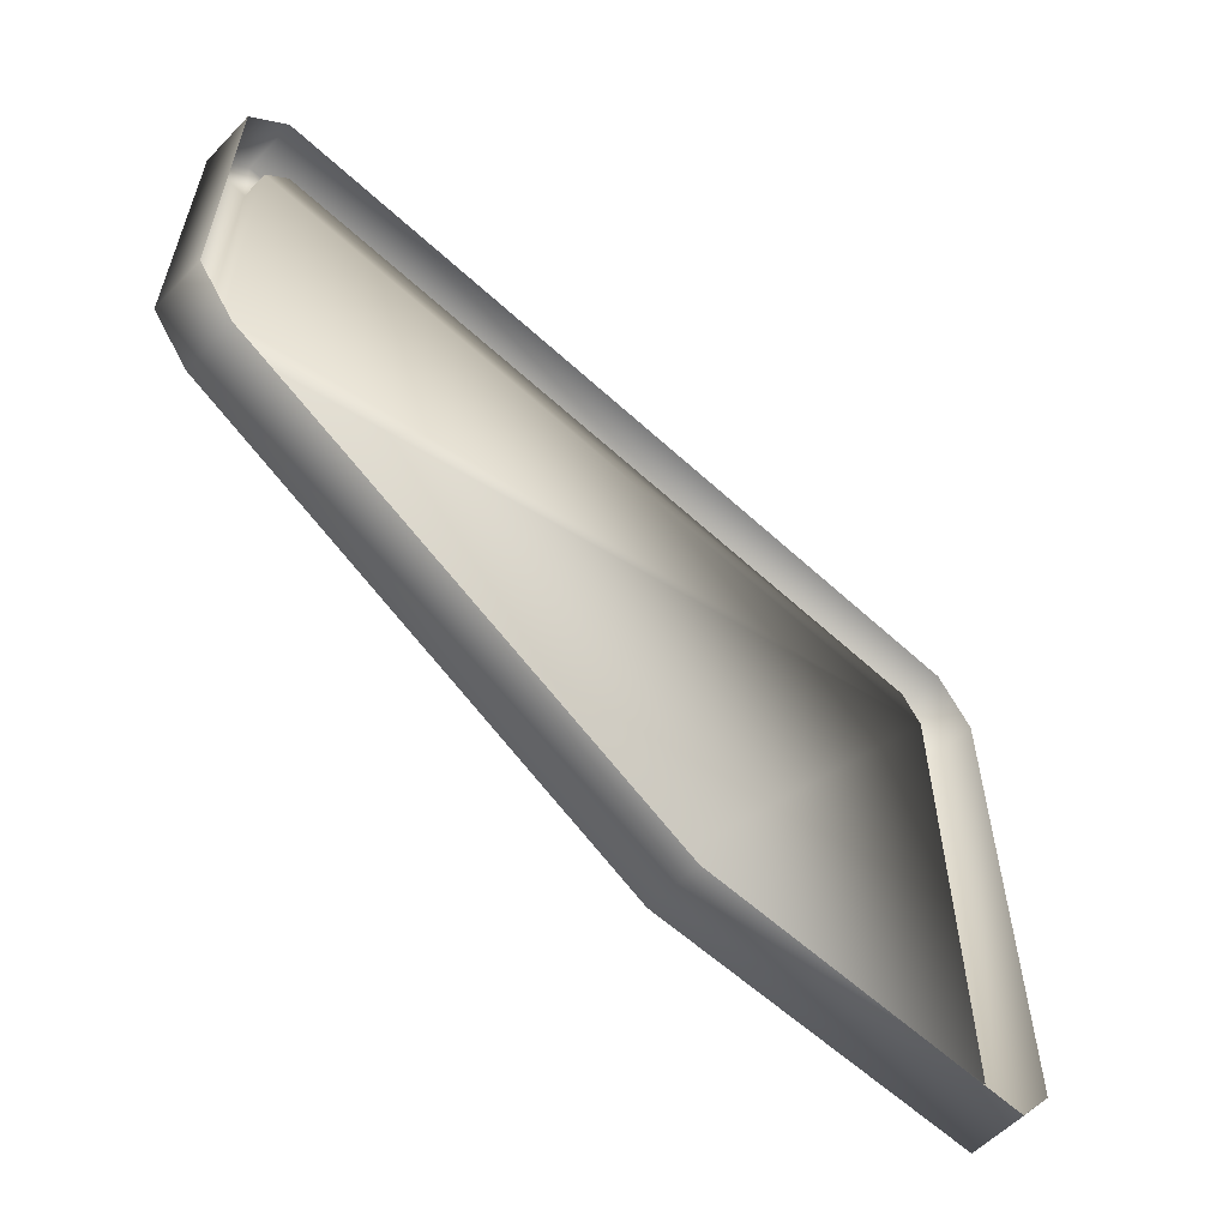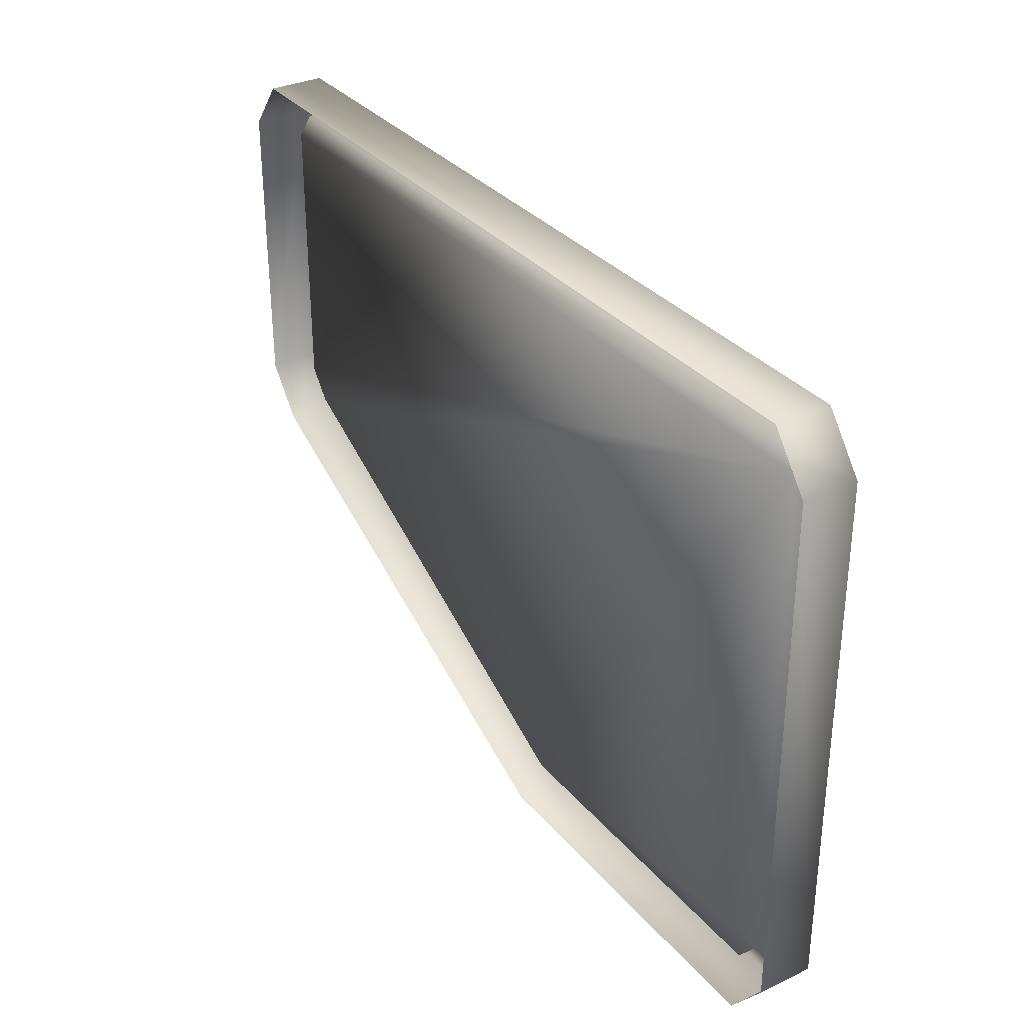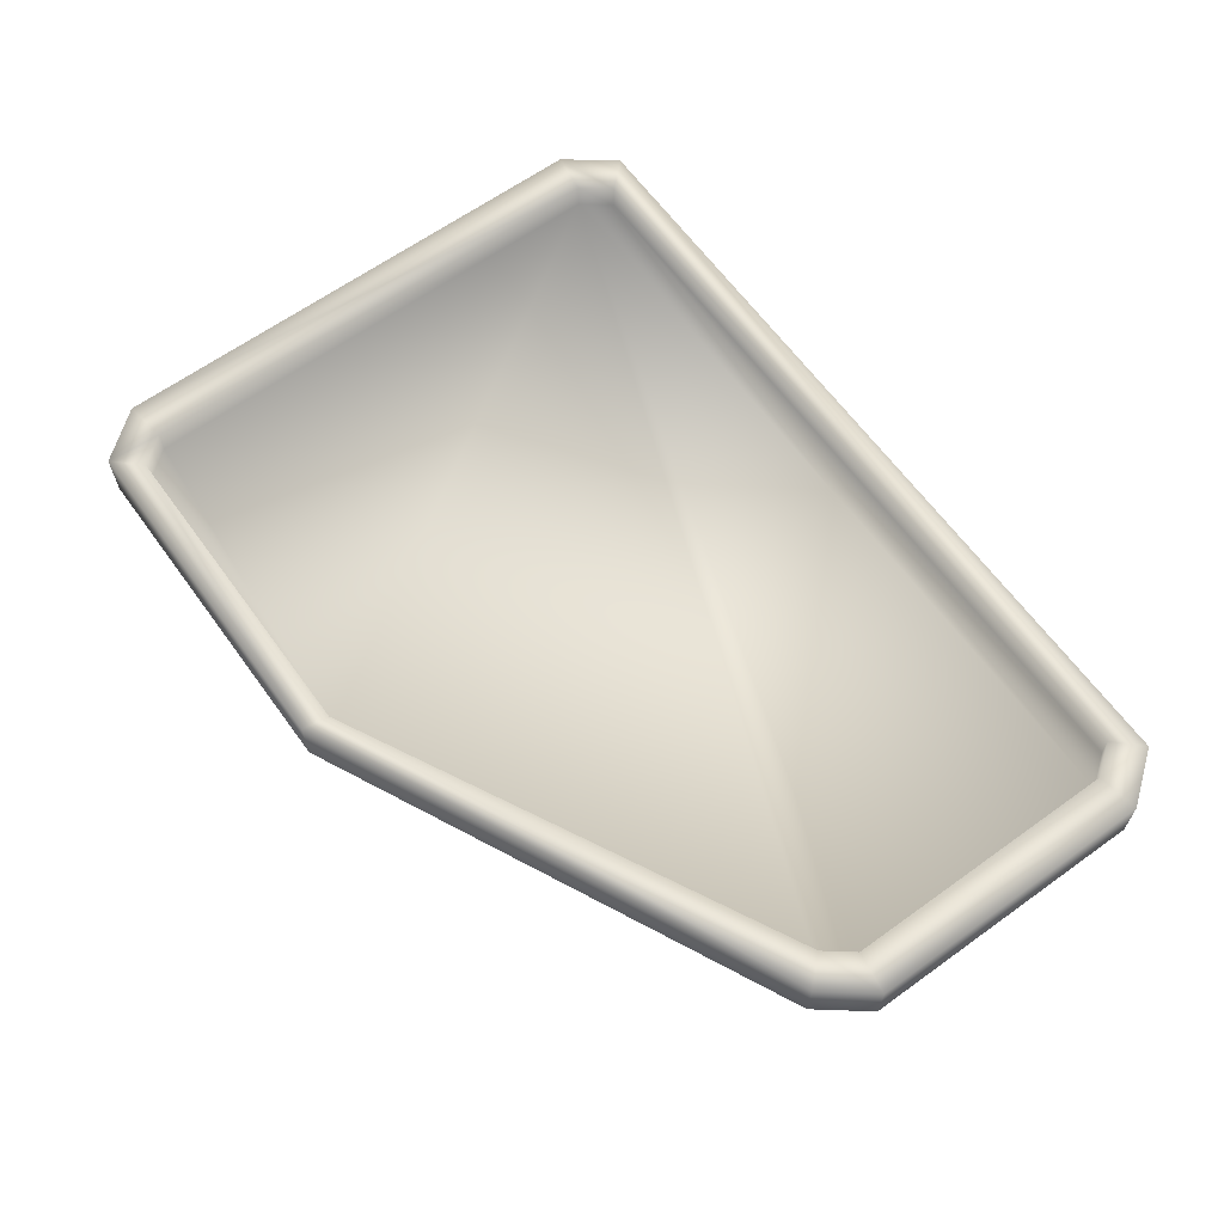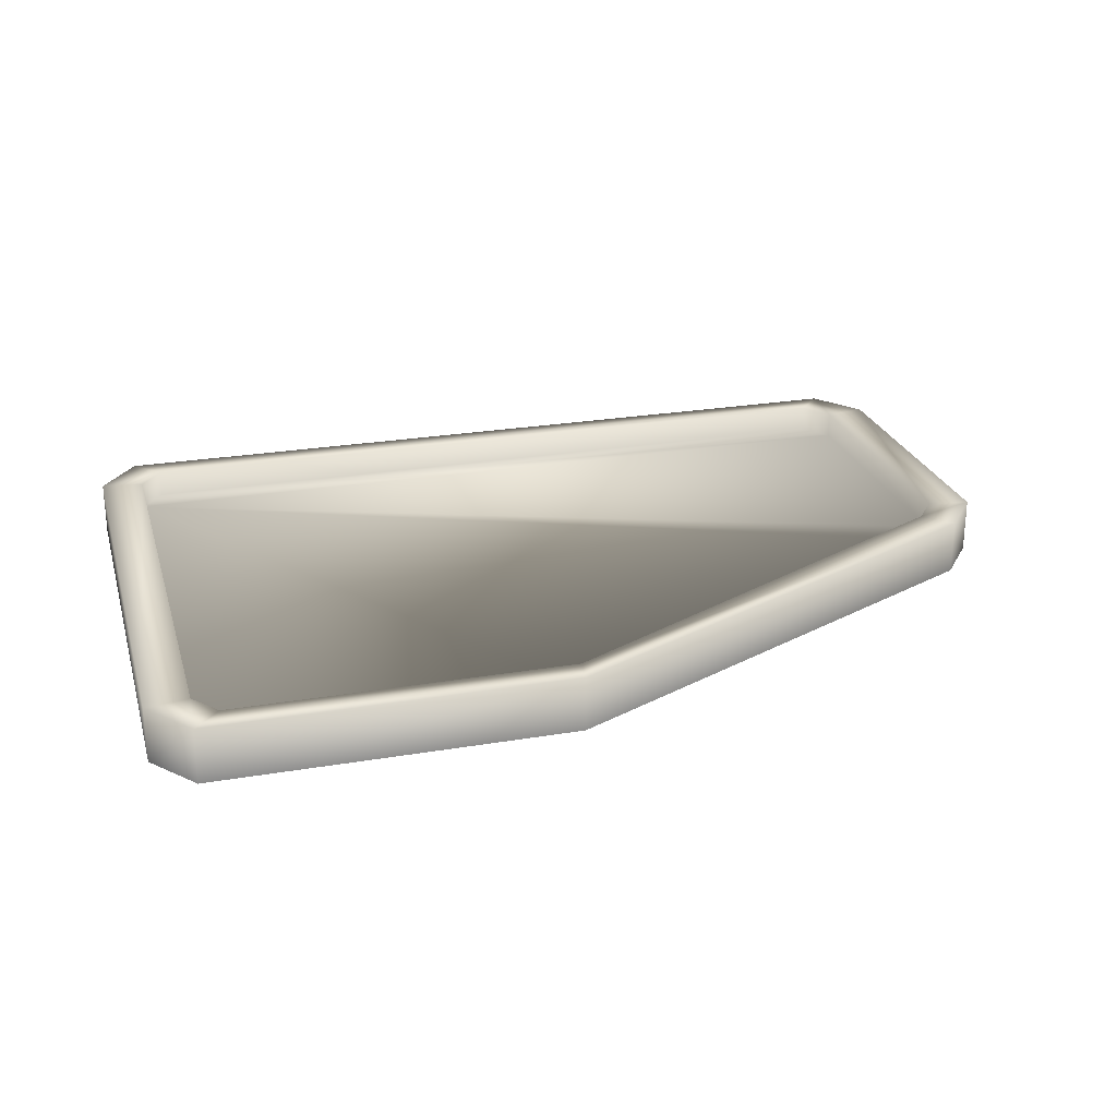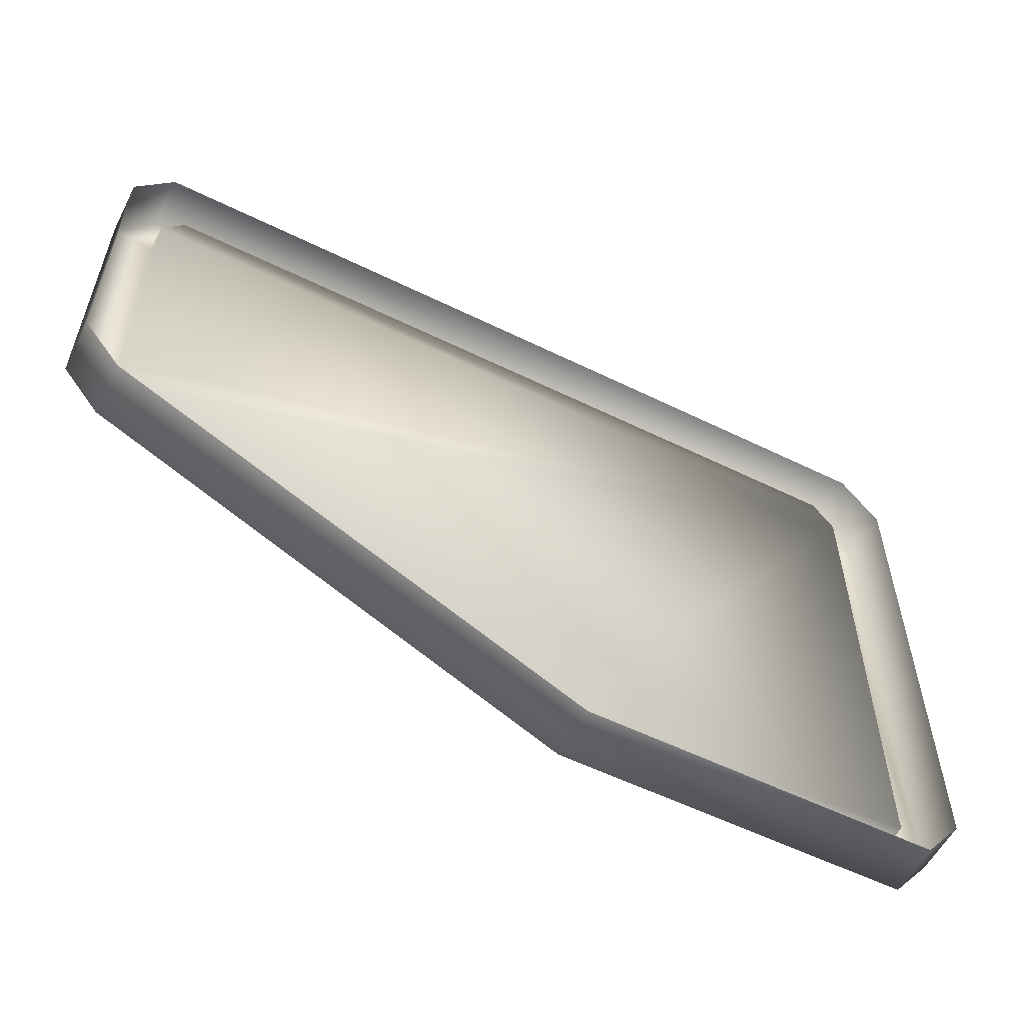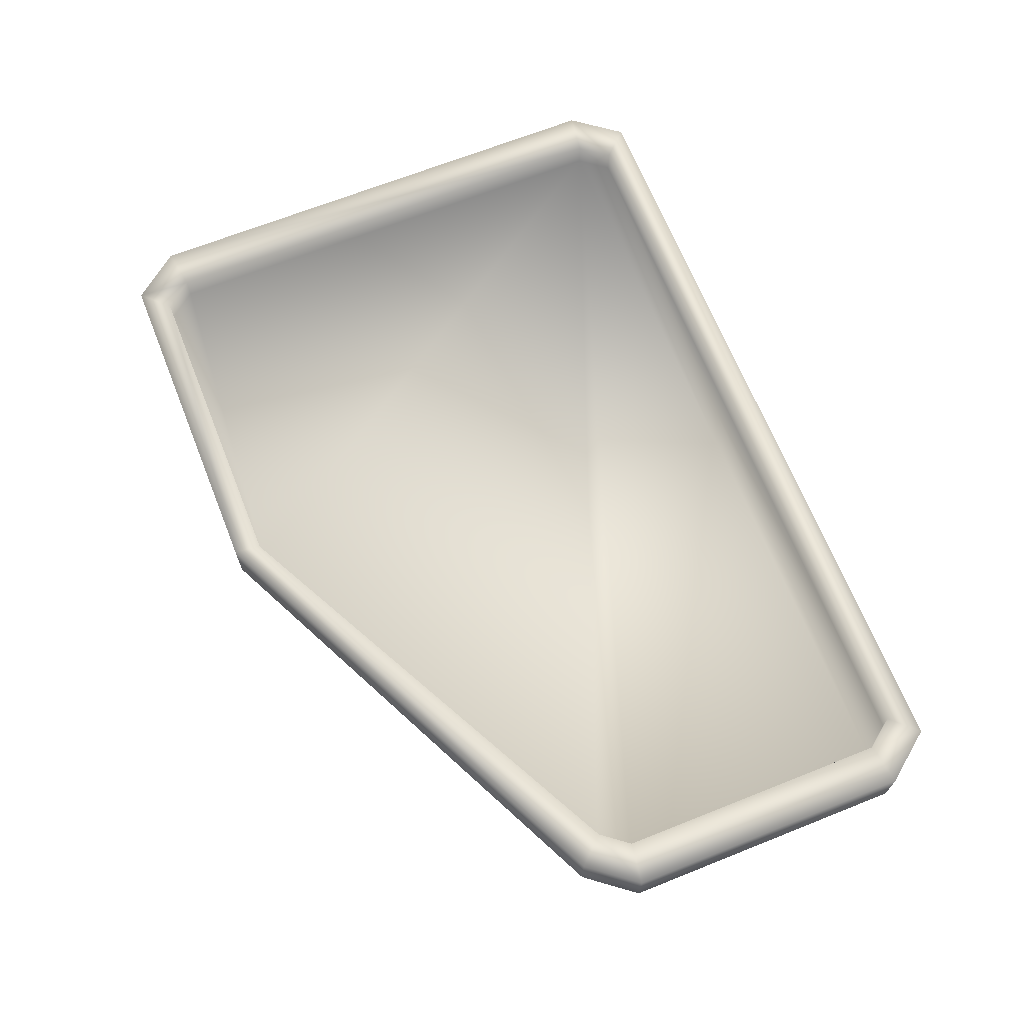
<metadata>
{"format":"obj","ext":"obj","renderer":"f3d","projection":"perspective","resolution":1024,"background":"white","views":[{"elev":-58.2,"azim":-43.6,"up":"+Z"},{"elev":32.6,"azim":56.9,"up":"+Z"},{"elev":63.8,"azim":-126.0,"up":"+Y"},{"elev":24.9,"azim":164.6,"up":"+Y"},{"elev":-56.8,"azim":-27.1,"up":"+Z"},{"elev":67.4,"azim":-111.8,"up":"+Y"}]}
</metadata>
<code>
o PanelType3Left_Cube.1122
v 0.9282 -0.004278 -0.6986
v 0.9282 0.1187 -0.6986
v -0.9282 0.1187 -0.1882
v -0.9282 -0.004278 -0.1882
v 0.9282 -0.004279 0.6986
v 0.9282 0.1187 0.6986
v -0.9282 0.1187 0.6986
v -0.9282 -0.004279 0.6986
v 1.015 -0.004279 0.586
v 1.015 0.1187 0.586
v -1.015 0.1187 0.586
v -1.015 -0.004279 0.586
v 1.015 0.1187 -0.5874
v -1.015 0.1187 -0.07695
v -1.015 -0.004278 -0.07695
v 1.015 -0.004278 -0.5874
v 0.9201 0.1187 -0.5726
v 0.8699 0.1187 -0.6369
v 0.8696 0.1187 0.6369
v -0.8696 0.1187 0.6369
v -0.9201 0.1187 -0.06217
v -0.8699 0.1187 -0.1265
v 0.9201 0.1187 0.5714
v -0.9201 0.1187 0.5714
v 0.9201 0.05826 -0.5726
v 0.8699 0.05826 -0.6369
v 0.8696 0.05825 0.6369
v -0.8696 0.05825 0.6369
v -0.9201 0.05825 -0.06217
v -0.8699 0.05825 -0.1265
v 0.9201 0.05825 0.5714
v -0.9201 0.05825 0.5714
v 0.1341 0.1187 -0.6986
v 0.1341 -0.004278 -0.6986
v 0.1257 0.1187 -0.6369
v 0.1257 0.05826 -0.6369
f 16 1 2 13
f 20 28 32 24
f 14 3 4 15
f 34 4 3 33
f 5 9 10 6
f 17 25 31 23
f 7 11 12 8
f 9 16 13 10
f 24 32 29 21
f 11 14 15 12
f 17 13 2 18
f 22 3 14 21
f 35 33 3 22
f 19 6 10 23
f 24 11 7 20
f 23 10 13 17
f 21 14 11 24
f 23 31 27 19
f 35 36 26 18
f 21 29 30 22
f 27 31 32 28
f 18 26 25 17
f 1 34 33 2
f 20 7 6 19
f 18 2 33 35
f 19 27 28 20
f 22 30 36 35
f 31 29 32
f 25 26 36 31
f 8 5 6 7
f 31 36 30 29

</code>
